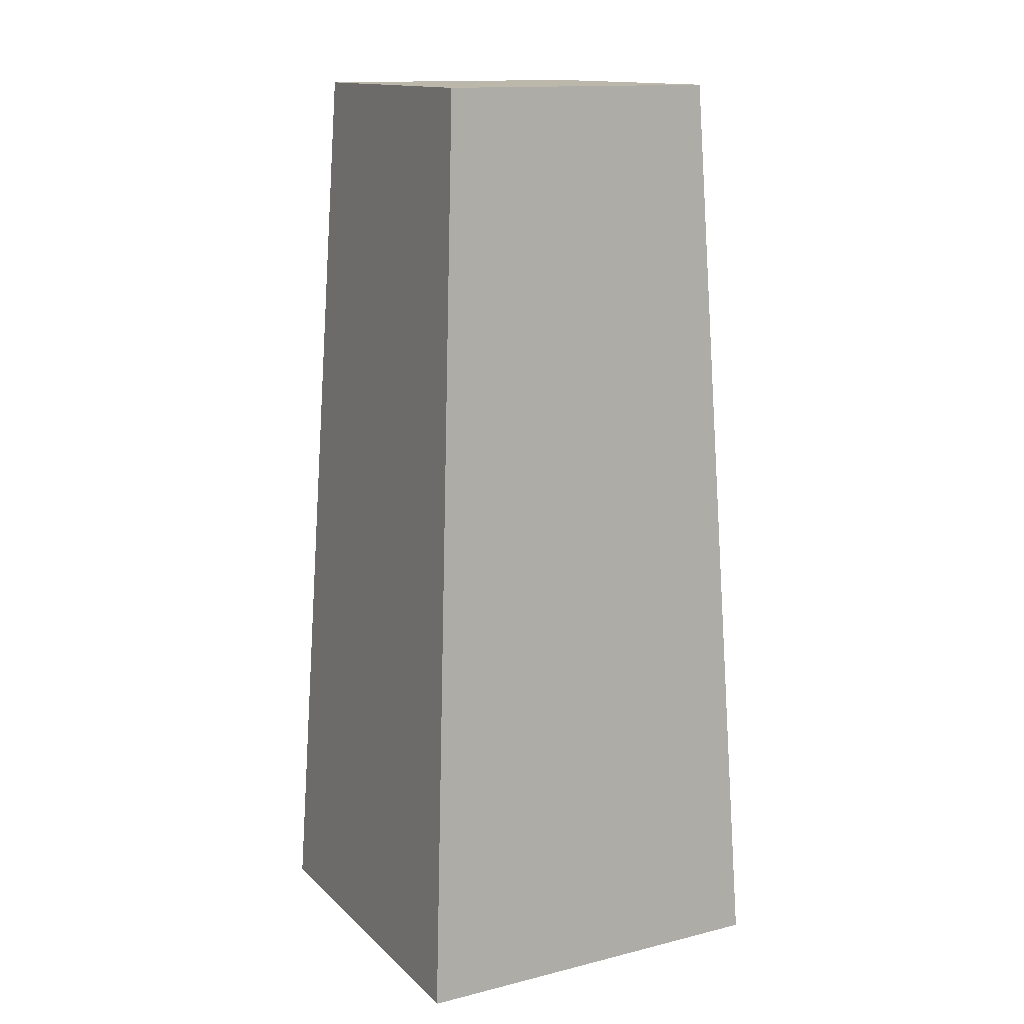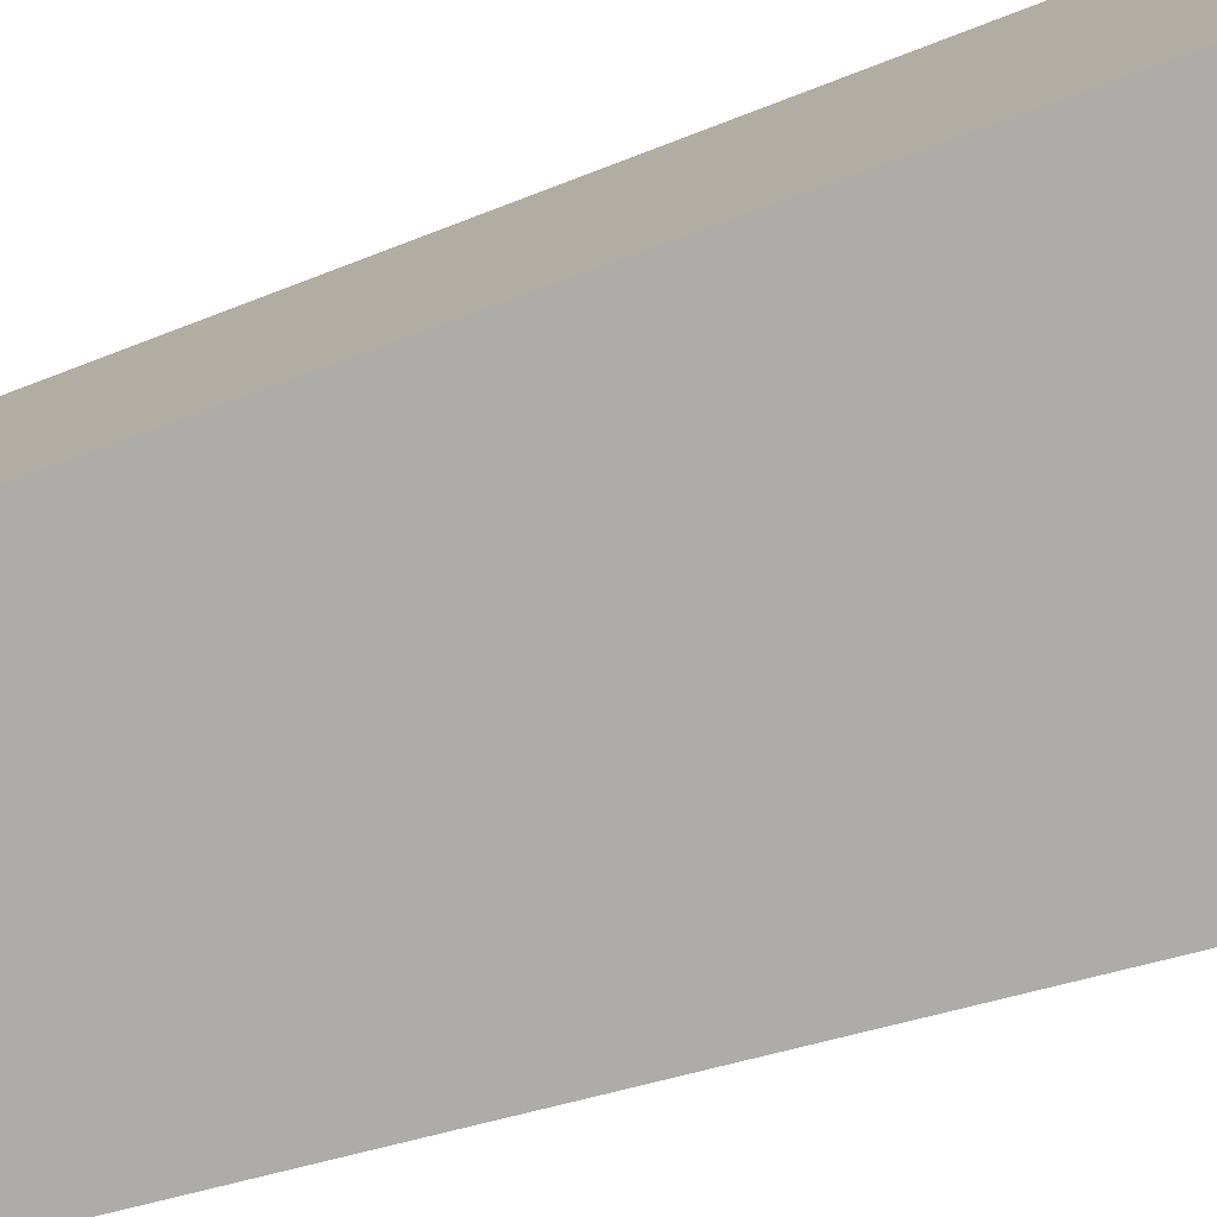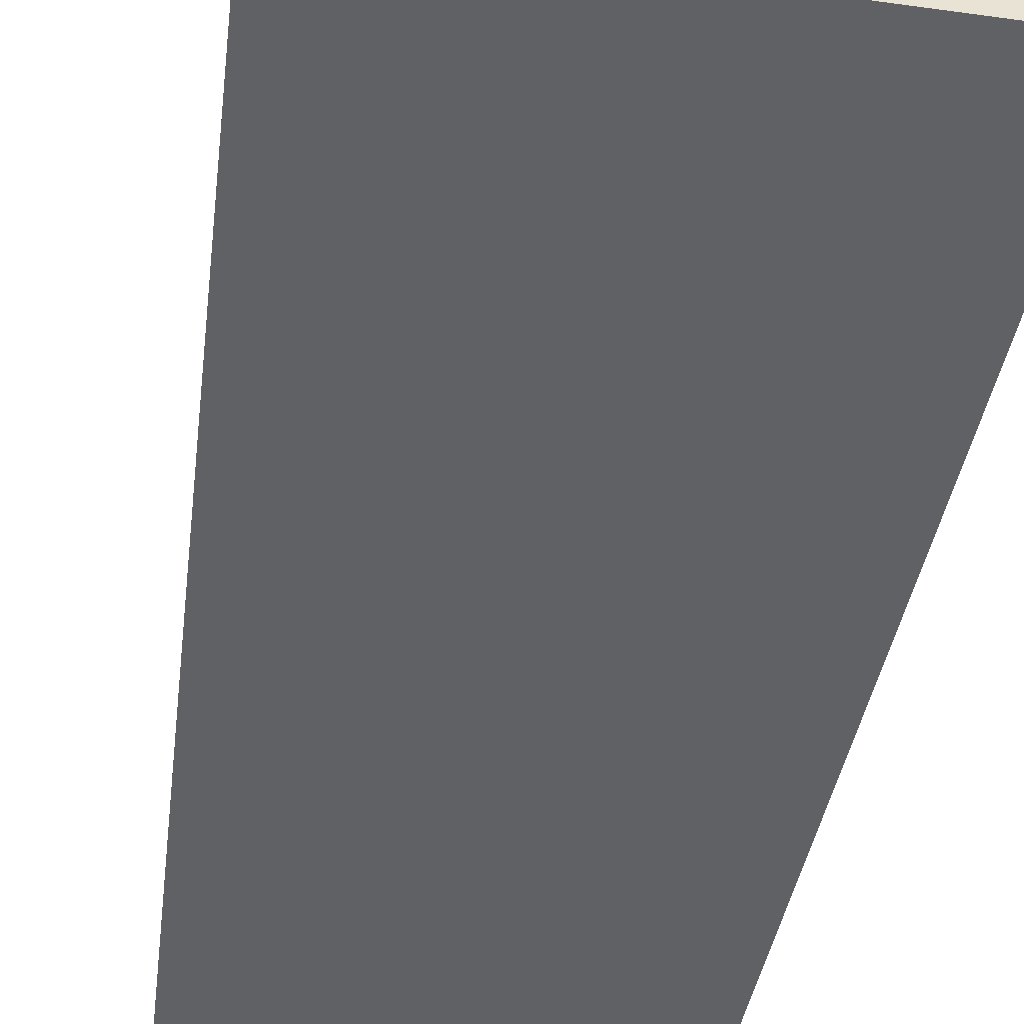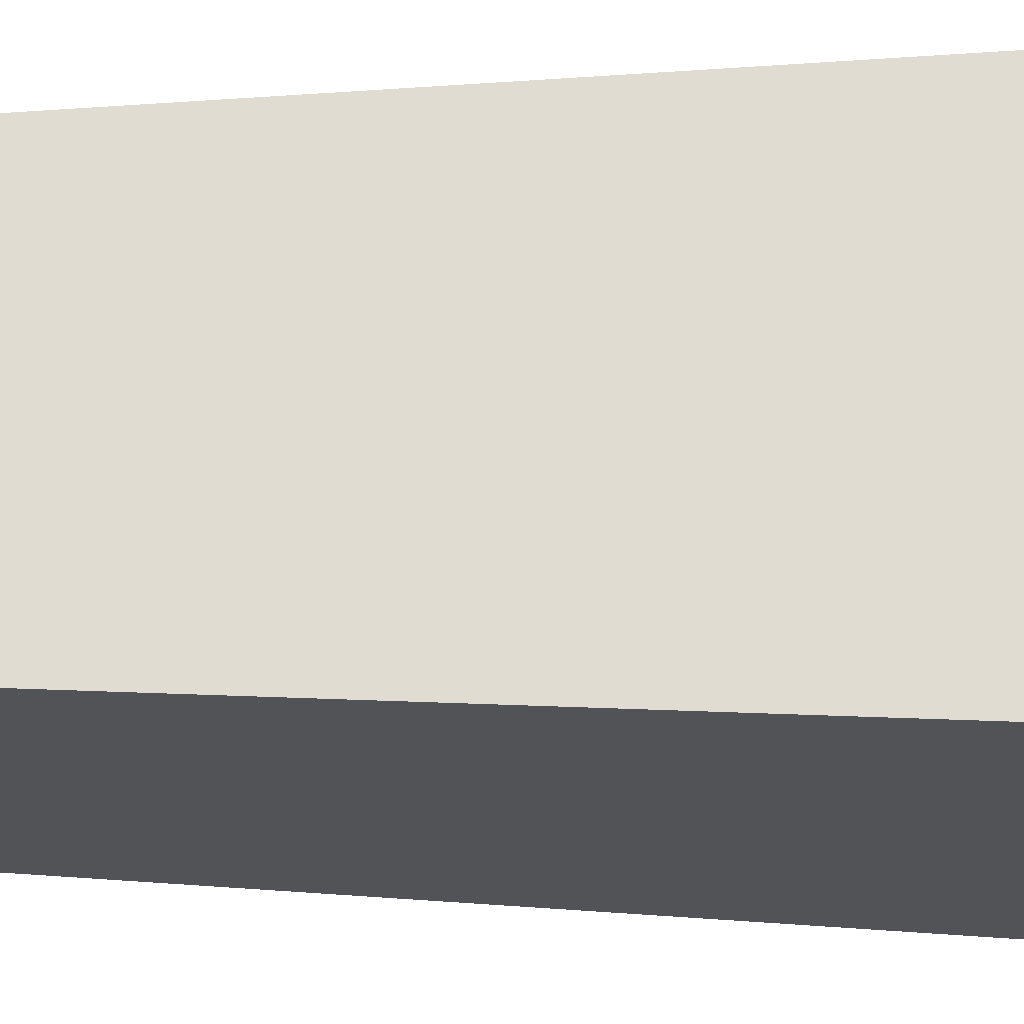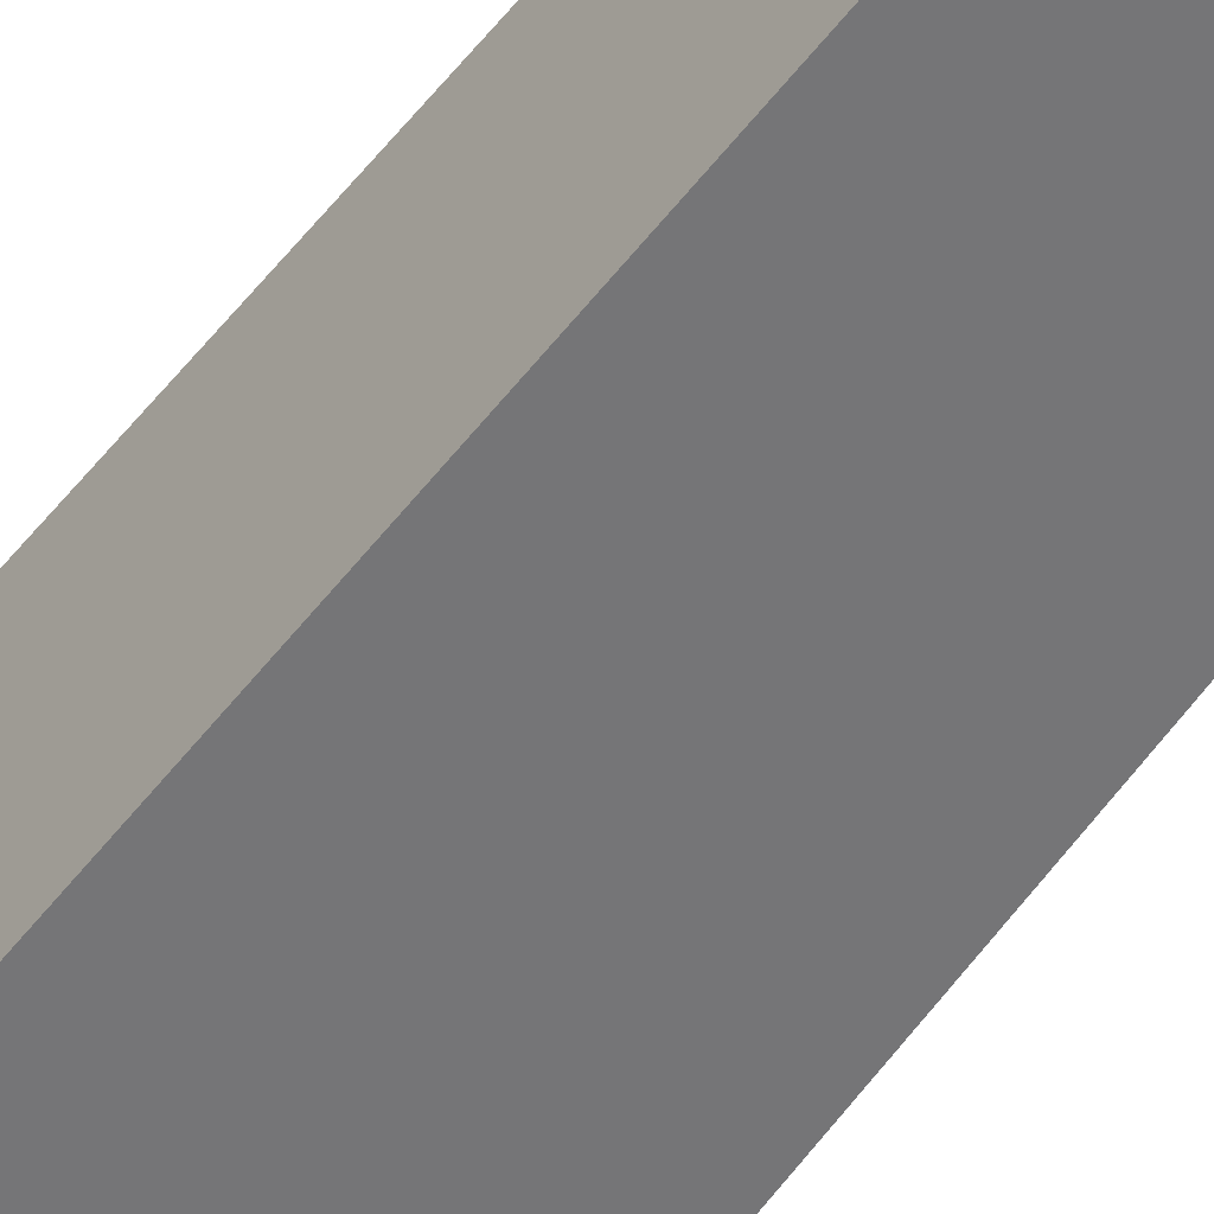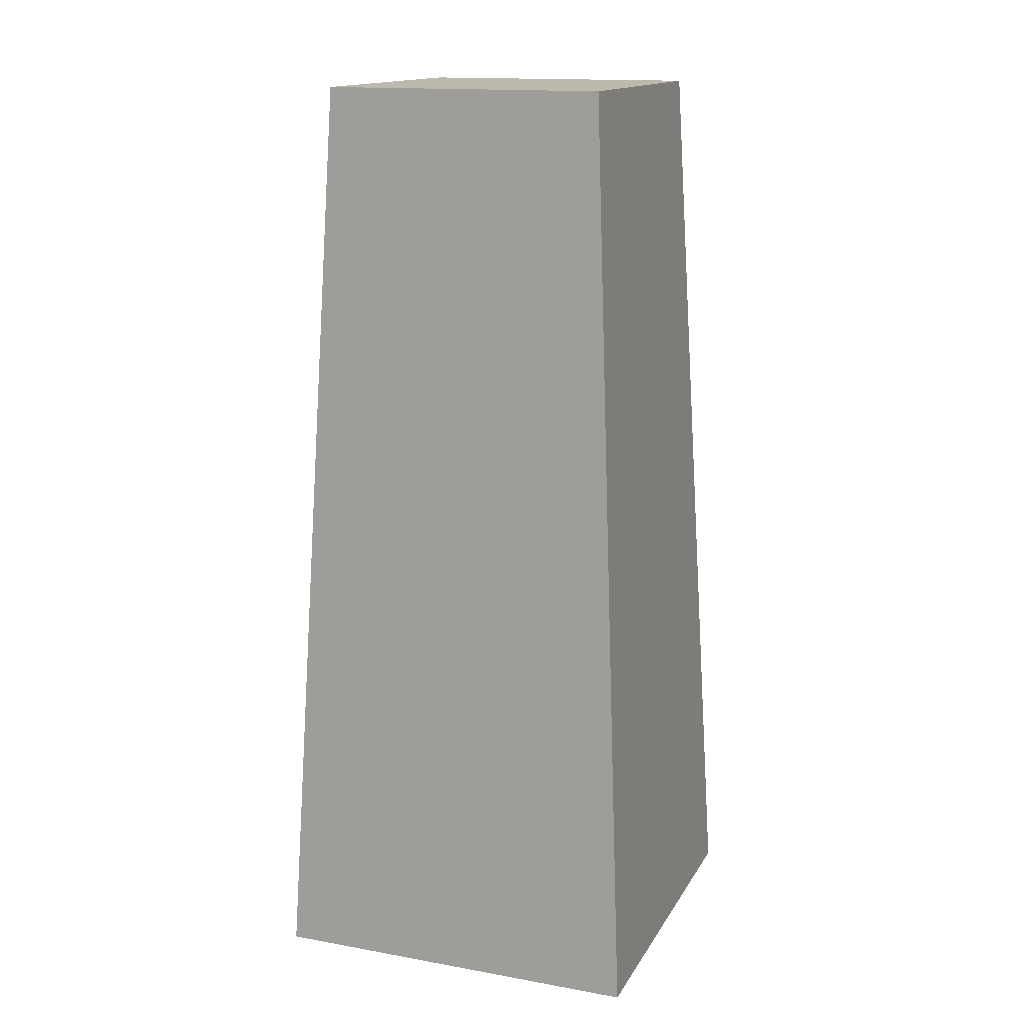
<metadata>
{"format":"obj","ext":"obj","renderer":"f3d","projection":"perspective","resolution":1024,"background":"white","views":[{"elev":14.2,"azim":-118.3,"up":"+Y"},{"elev":-78.1,"azim":-72.3,"up":"+Z"},{"elev":-48.4,"azim":-9.0,"up":"+Z"},{"elev":68.0,"azim":-89.7,"up":"+Z"},{"elev":-54.1,"azim":144.4,"up":"+Z"},{"elev":15.2,"azim":110.7,"up":"+Y"}]}
</metadata>
<code>
g pb_Mesh154806
v -0 0 0
v -0.7813 -1.907e-06 1.431e-06
v -0.09326 1.956 -0.09945
v -0.688 1.956 -0.09945
v -0.7813 -1.907e-06 1.431e-06
v -0.7813 -1.907e-06 -0.7946
v -0.688 1.956 -0.09945
v -0.688 1.956 -0.695
v -0.7813 -1.907e-06 -0.7946
v -5.722e-06 -1.907e-06 -0.7946
v -0.688 1.956 -0.695
v -0.09327 1.956 -0.695
v -5.722e-06 -1.907e-06 -0.7946
v -0 0 0
v -0.09327 1.956 -0.695
v -0.09326 1.956 -0.09945
v -0.09326 1.956 -0.09945
v -0.688 1.956 -0.09945
v -0.09327 1.956 -0.695
v -0.688 1.956 -0.695
v -5.722e-06 -1.907e-06 -0.7946
v -0.7813 -1.907e-06 -0.7946
v -0 0 0
v -0.7813 -1.907e-06 1.431e-06
g pb_Mesh154806_0
f 3 2 1
f 3 4 2
f 7 6 5
f 7 8 6
f 11 10 9
f 11 12 10
f 15 14 13
f 15 16 14
f 19 18 17
f 19 20 18
f 23 22 21
f 23 24 22

</code>
